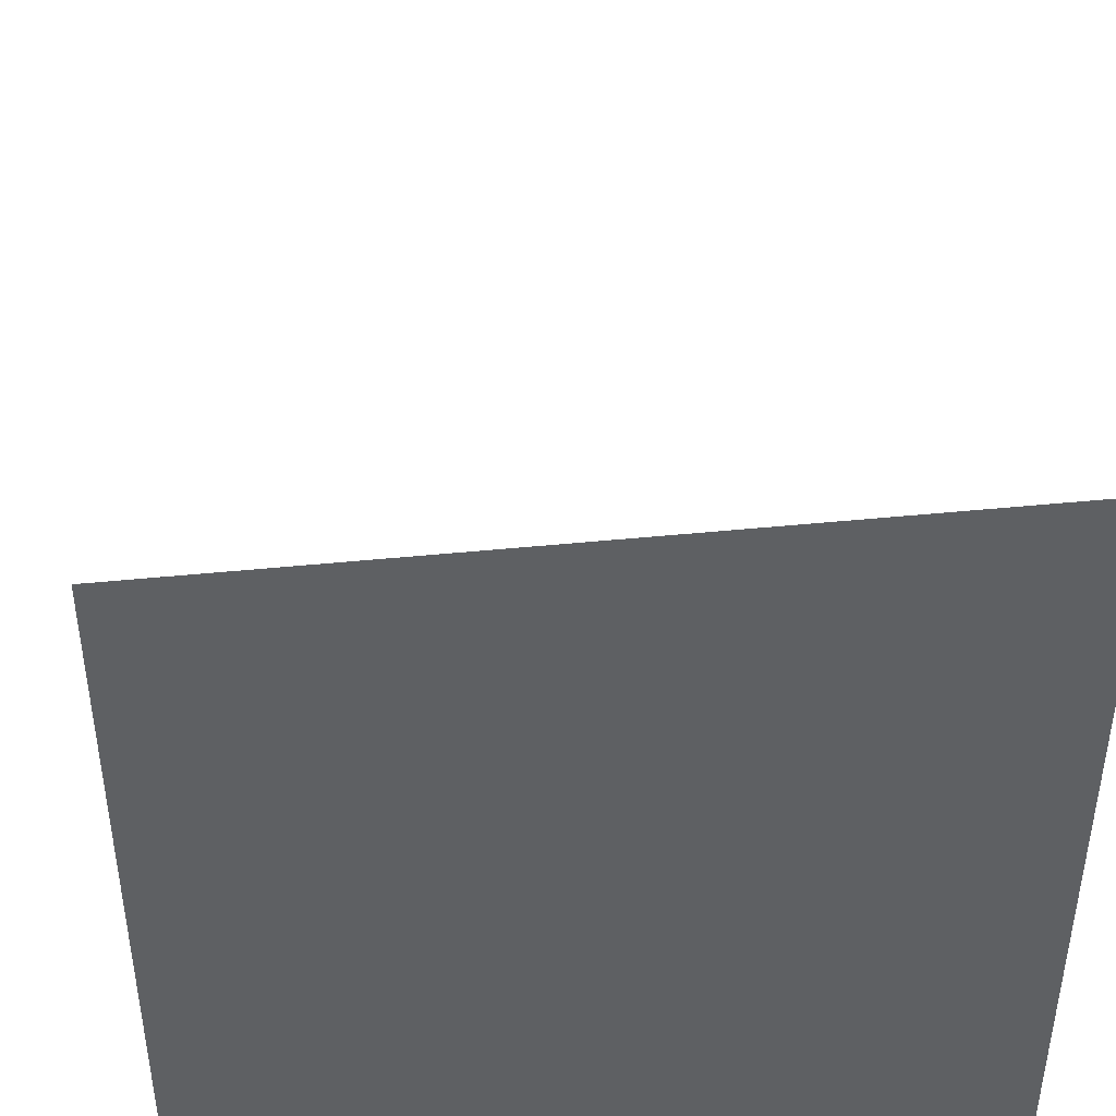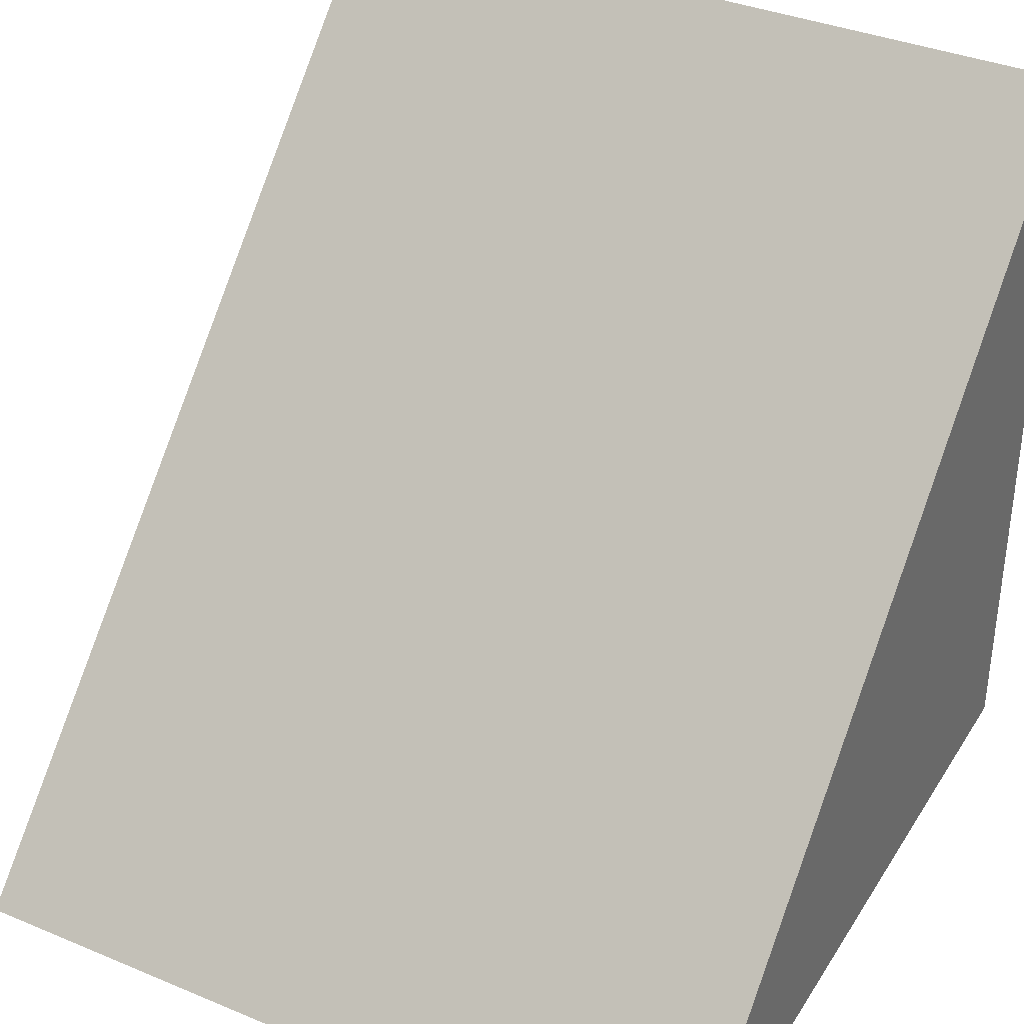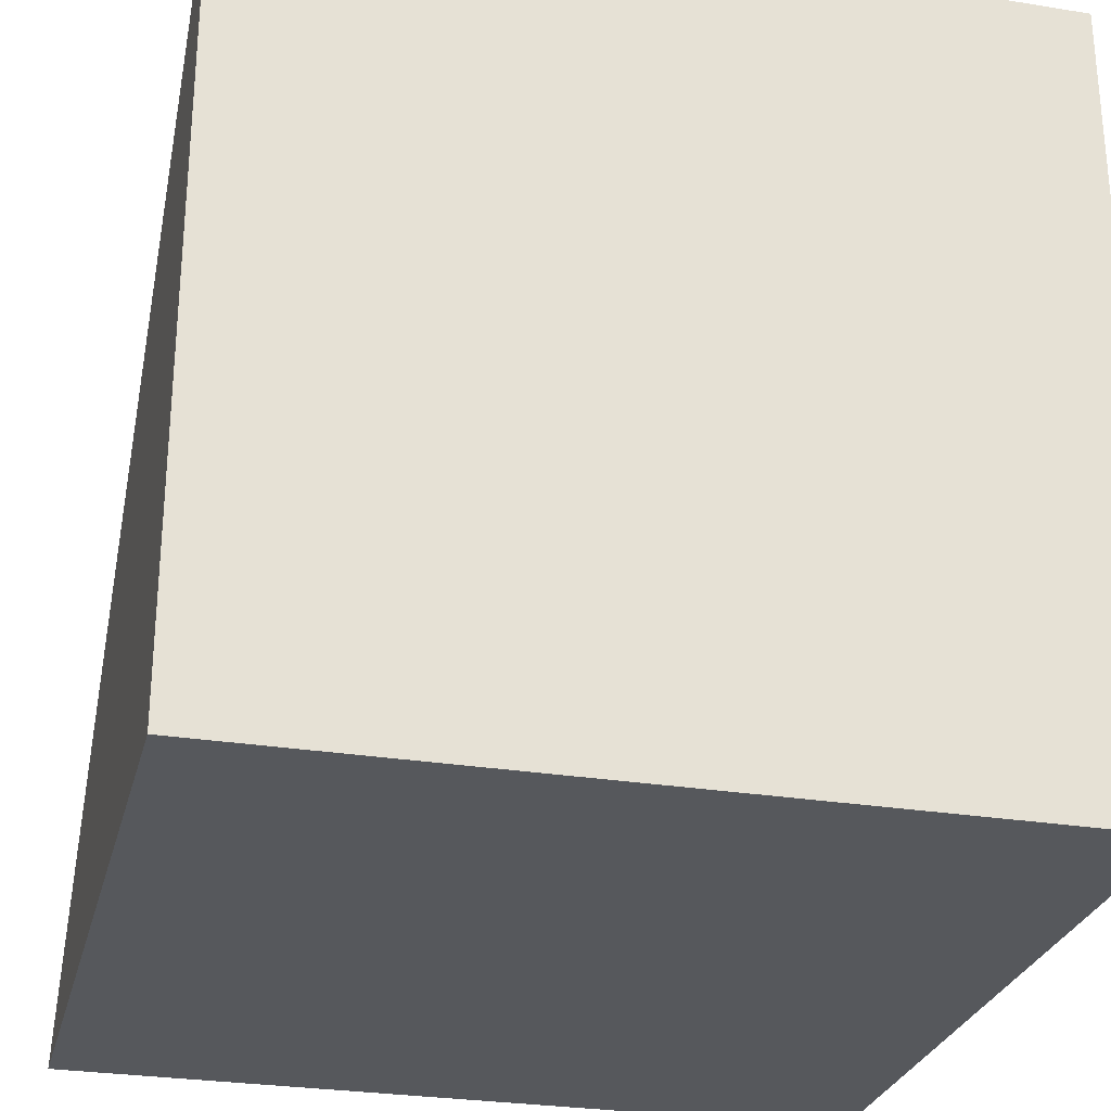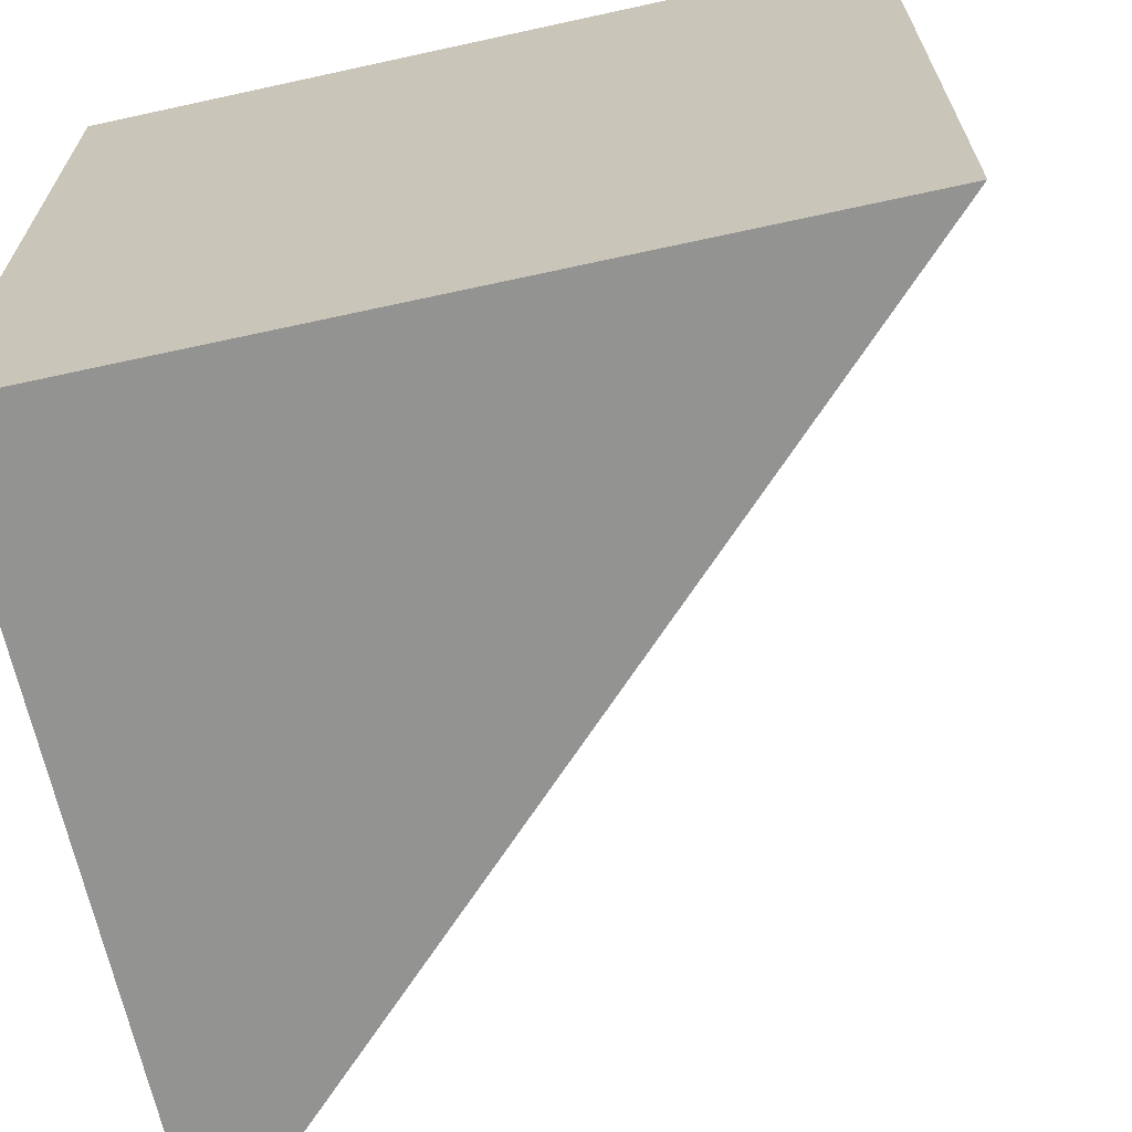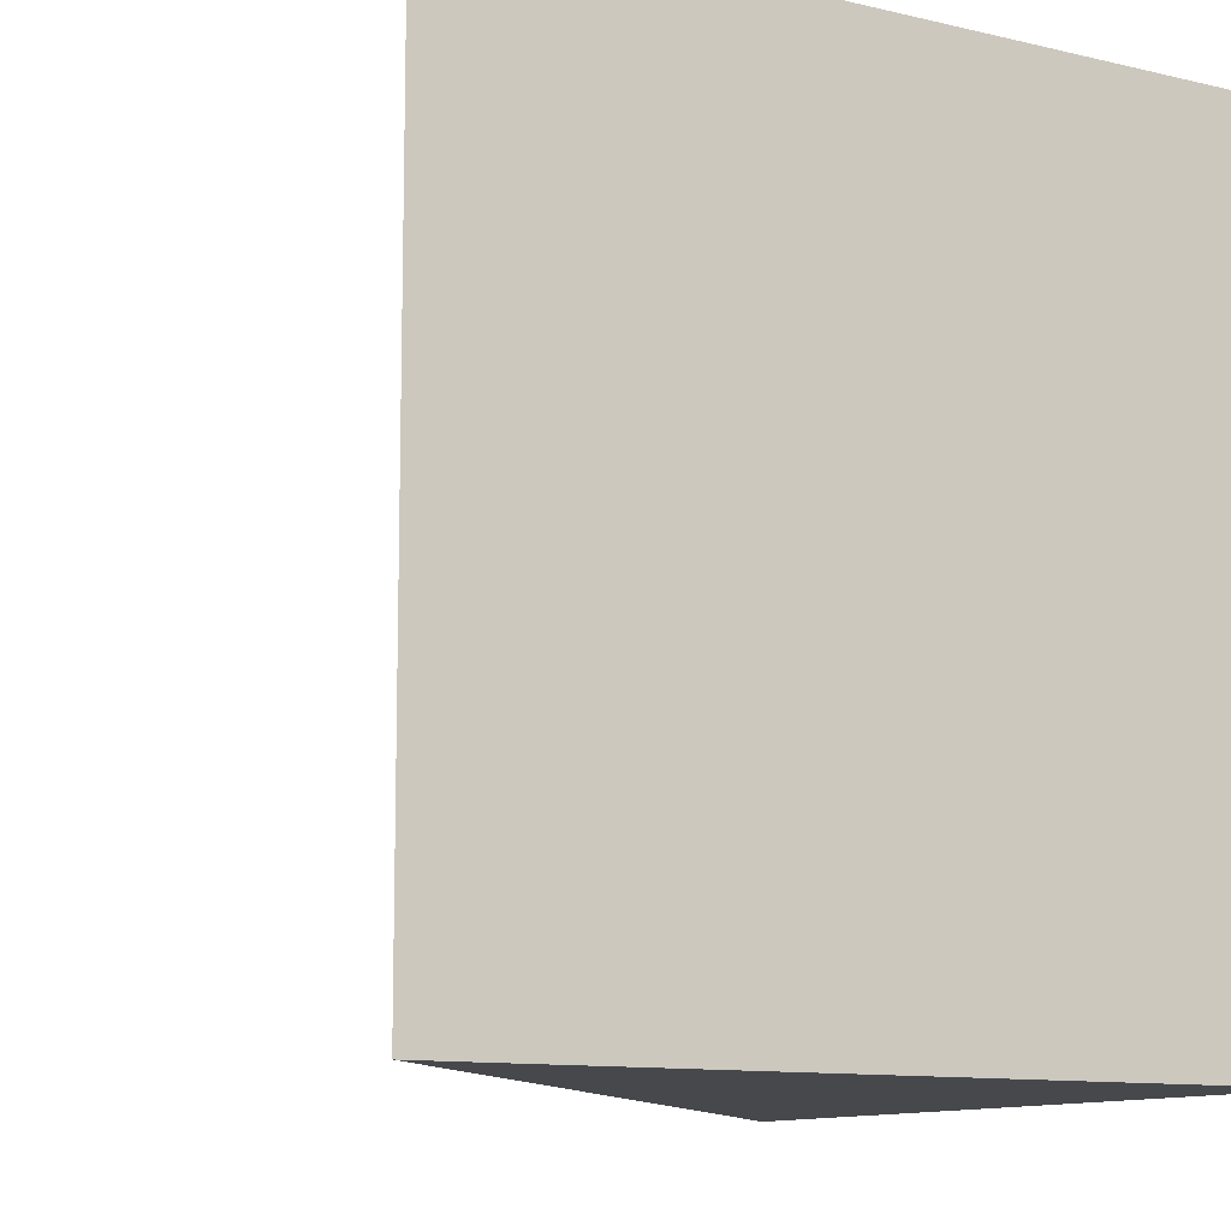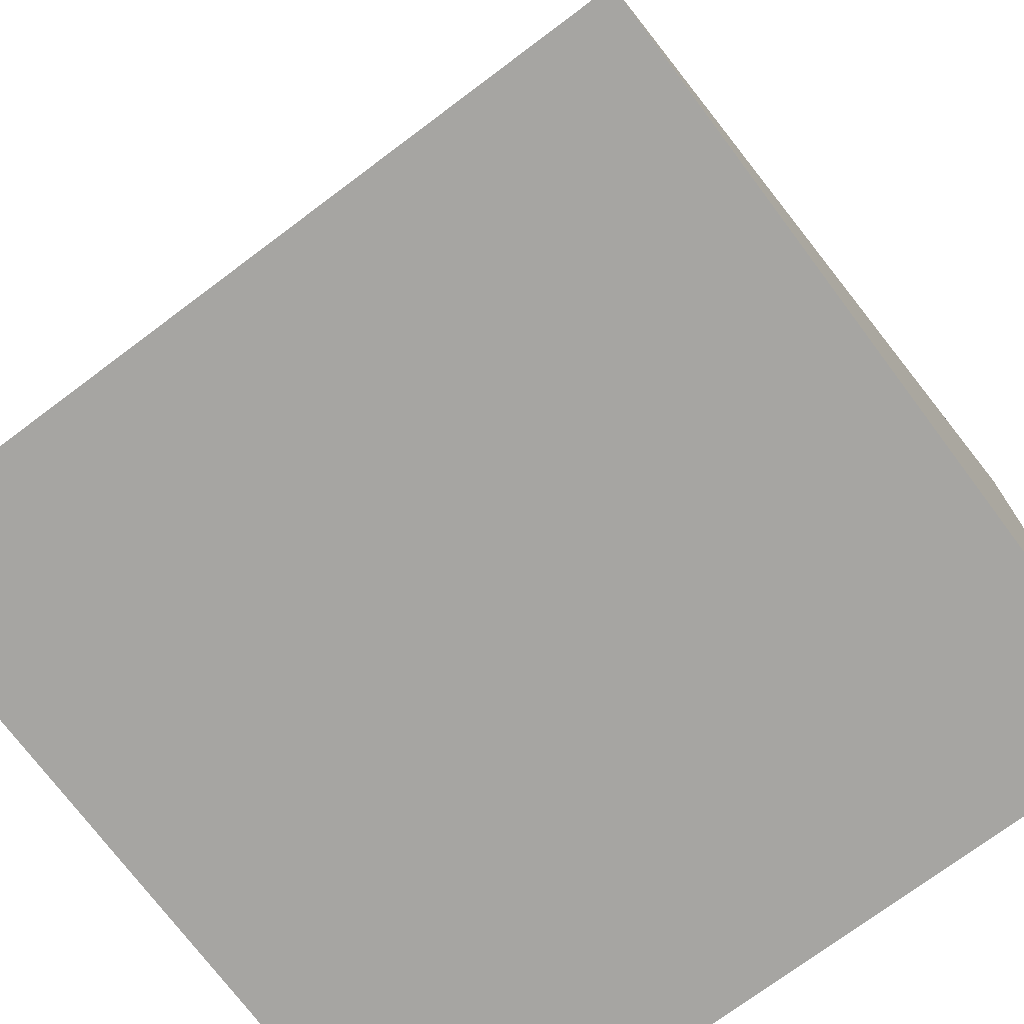
<metadata>
{"format":"obj","ext":"obj","renderer":"f3d","projection":"perspective","resolution":1024,"background":"white","views":[{"elev":43.8,"azim":83.2,"up":"+Z"},{"elev":36.6,"azim":-61.6,"up":"+Z"},{"elev":-27.8,"azim":76.1,"up":"+Z"},{"elev":-66.7,"azim":-167.6,"up":"+Y"},{"elev":-11.1,"azim":59.8,"up":"+Y"},{"elev":-73.6,"azim":-53.2,"up":"+Z"}]}
</metadata>
<code>
o Corner
v -1 -1 -1
v -1 1 -1
v 1 -1 -1
v 1 -1 1
v 1 1 -1
v 1 1 1
g cullu
f 5 2 6
g nocull
f 4 2 1
g cullw
f 6 3 5
g culls
f 5 1 2
g culld
f 4 1 3
g nocull
f 4 6 2
g cullw
f 6 4 3
g culls
f 5 3 1

</code>
